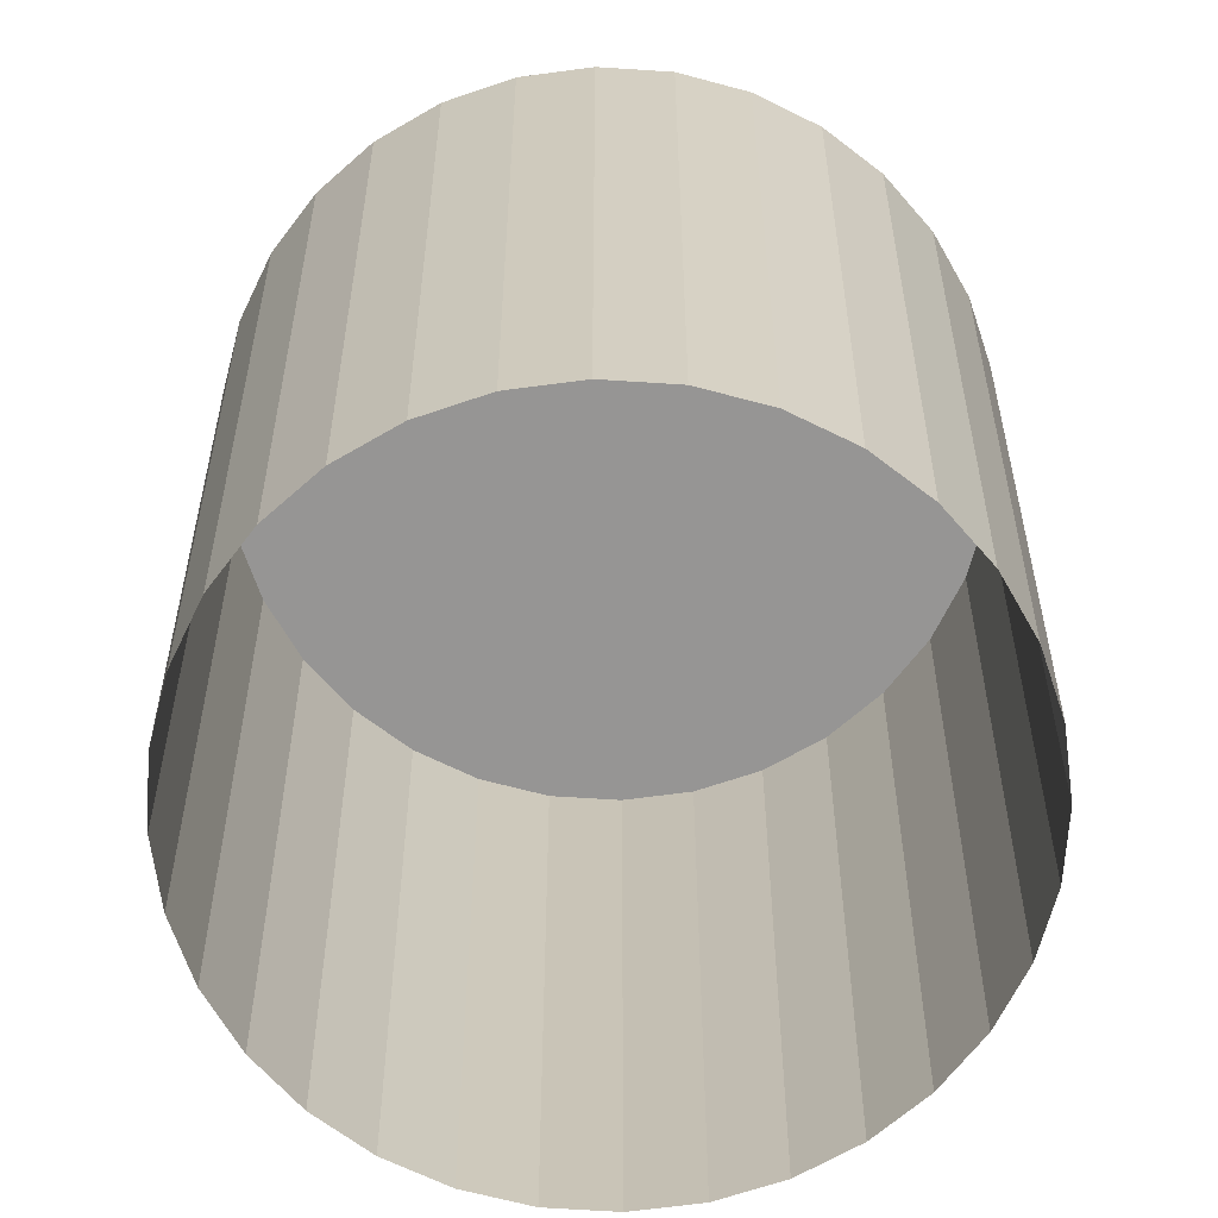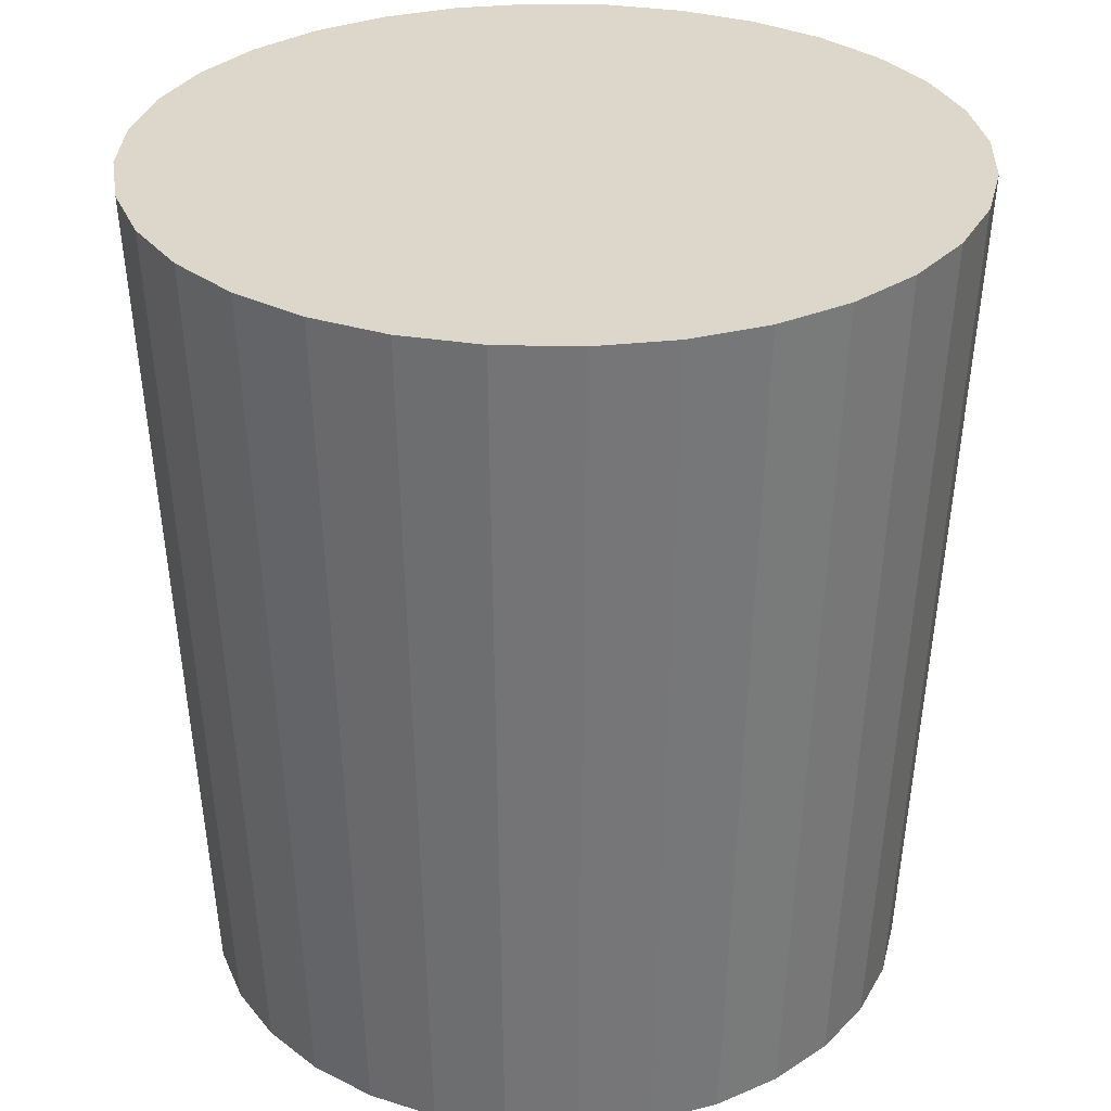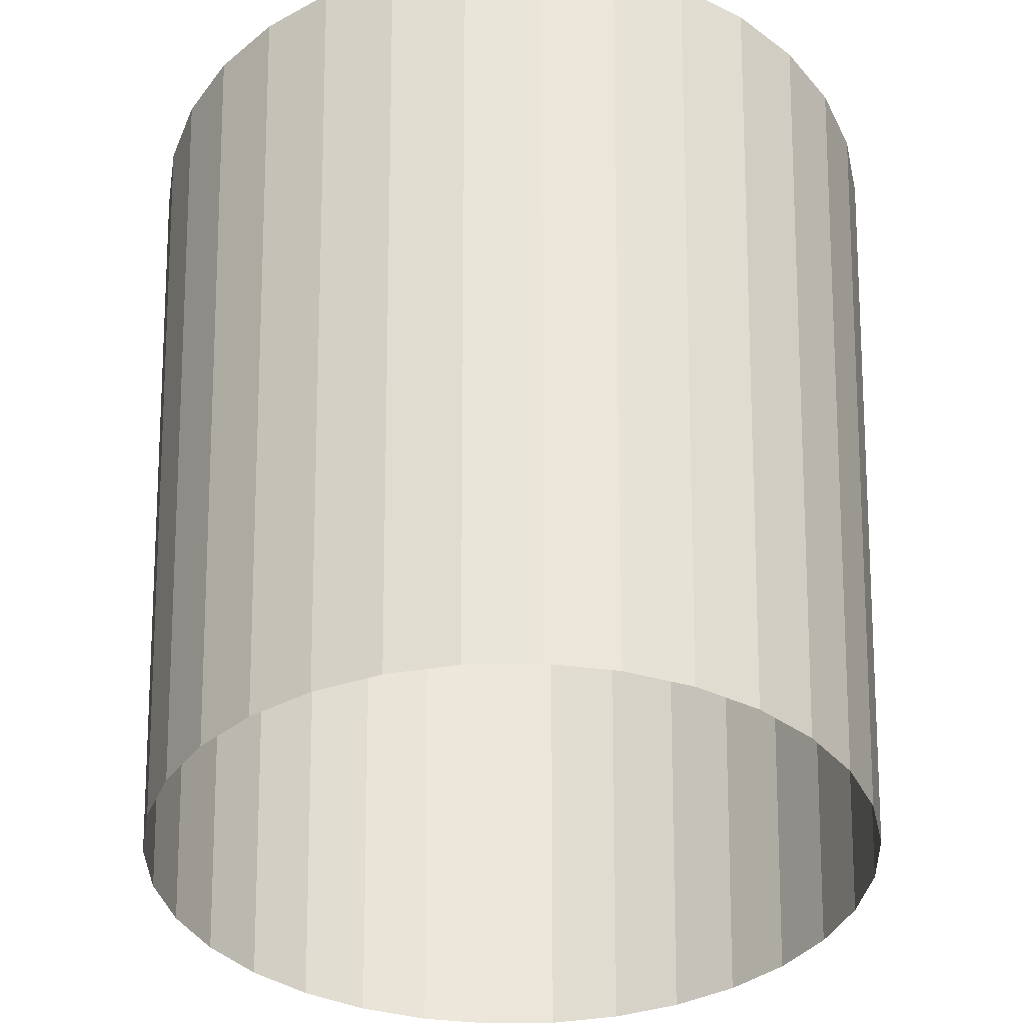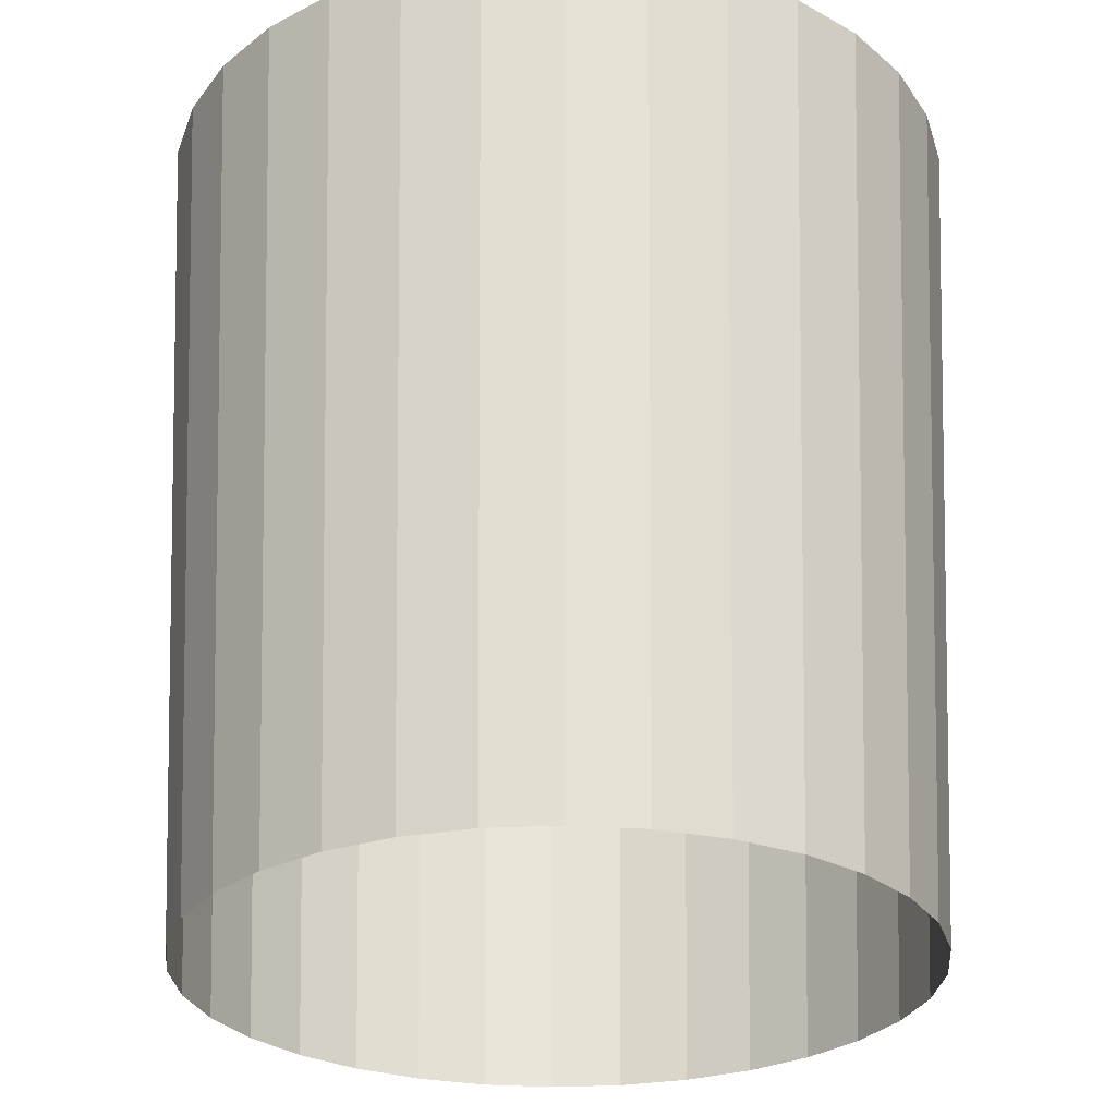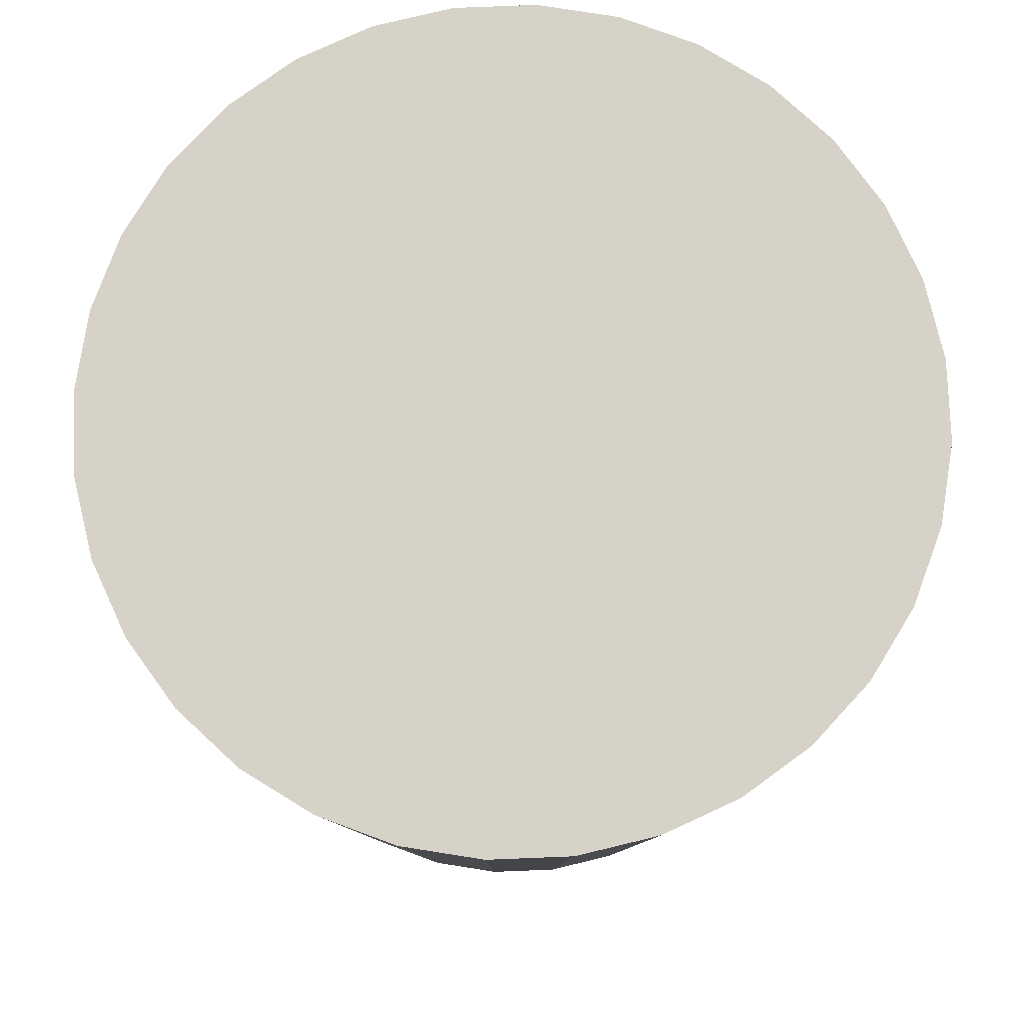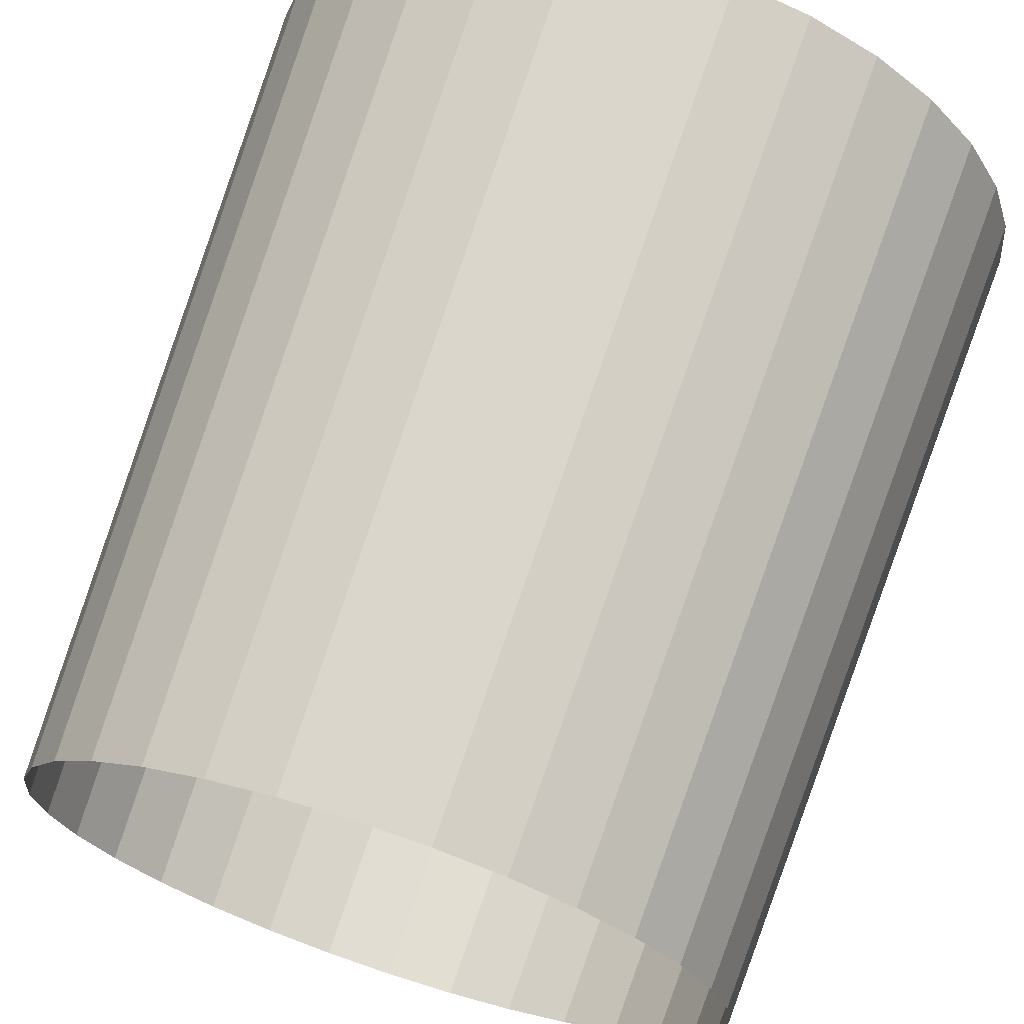
<metadata>
{"format":"obj","ext":"obj","renderer":"f3d","projection":"perspective","resolution":1024,"background":"white","views":[{"elev":-67.6,"azim":13.2,"up":"+Y"},{"elev":30.6,"azim":-26.0,"up":"+Y"},{"elev":-36.6,"azim":7.1,"up":"+Y"},{"elev":-27.5,"azim":134.1,"up":"+Y"},{"elev":78.4,"azim":149.6,"up":"+Y"},{"elev":70.0,"azim":18.2,"up":"+Z"}]}
</metadata>
<code>
o Окружность
v -0 0.1856 -0.8013
v -0.1563 0.1856 -0.7859
v -0.3067 0.1856 -0.7403
v -0.4452 0.1856 -0.6663
v -0.5666 0.1856 -0.5666
v -0.6663 0.1856 -0.4452
v -0.7403 0.1856 -0.3067
v -0.7859 0.1856 -0.1563
v -0.8013 0.1856 -0
v -0.7859 0.1856 0.1563
v -0.7403 0.1856 0.3067
v -0.6663 0.1856 0.4452
v -0.5666 0.1856 0.5666
v -0.4452 0.1856 0.6663
v -0.3067 0.1856 0.7403
v -0.1563 0.1856 0.7859
v -0 0.1856 0.8013
v 0.1563 0.1856 0.7859
v 0.3067 0.1856 0.7403
v 0.4452 0.1856 0.6663
v 0.5666 0.1856 0.5666
v 0.6663 0.1856 0.4452
v 0.7403 0.1856 0.3067
v 0.7859 0.1856 0.1563
v 0.8013 0.1856 -0
v 0.7859 0.1856 -0.1563
v 0.7403 0.1856 -0.3067
v 0.6663 0.1856 -0.4452
v 0.5666 0.1856 -0.5666
v 0.4452 0.1856 -0.6663
v 0.3067 0.1856 -0.7403
v 0.1563 0.1856 -0.7859
v -0.1751 2.102 -0.8804
v -0 2.102 -0.8977
v -0.3435 2.102 -0.8294
v -0.4987 2.102 -0.7464
v -0.6348 2.102 -0.6348
v -0.7464 2.102 -0.4987
v -0.8294 2.102 -0.3435
v -0.8804 2.102 -0.1751
v -0.8977 2.102 -0
v -0.8804 2.102 0.1751
v -0.8294 2.102 0.3435
v -0.7464 2.102 0.4987
v -0.6348 2.102 0.6348
v -0.4987 2.102 0.7464
v -0.3435 2.102 0.8294
v -0.1751 2.102 0.8804
v -0 2.102 0.8977
v 0.1751 2.102 0.8804
v 0.3435 2.102 0.8294
v 0.4987 2.102 0.7464
v 0.6348 2.102 0.6348
v 0.7464 2.102 0.4987
v 0.8294 2.102 0.3435
v 0.8804 2.102 0.1751
v 0.8977 2.102 -0
v 0.8804 2.102 -0.1751
v 0.8294 2.102 -0.3435
v 0.7464 2.102 -0.4987
v 0.6348 2.102 -0.6348
v 0.4987 2.102 -0.7464
v 0.3435 2.102 -0.8294
v 0.1751 2.102 -0.8804
f 49 57 34
f 28 59 27
f 15 46 14
f 2 34 1
f 29 60 28
f 16 47 15
f 3 33 2
f 30 61 29
f 17 48 16
f 4 35 3
f 31 62 30
f 18 49 17
f 5 36 4
f 32 63 31
f 19 50 18
f 6 37 5
f 1 64 32
f 20 51 19
f 7 38 6
f 21 52 20
f 8 39 7
f 22 53 21
f 9 40 8
f 23 54 22
f 10 41 9
f 24 55 23
f 11 42 10
f 25 56 24
f 12 43 11
f 26 57 25
f 13 44 12
f 27 58 26
f 14 45 13
f 34 33 35
f 35 36 37
f 37 38 39
f 39 40 41
f 41 42 43
f 43 44 45
f 45 46 47
f 47 48 49
f 49 50 51
f 51 52 53
f 53 54 55
f 55 56 57
f 57 58 59
f 59 60 61
f 61 62 63
f 63 64 34
f 34 35 37
f 37 39 41
f 41 43 45
f 45 47 49
f 49 51 53
f 53 55 57
f 57 59 61
f 61 63 34
f 34 37 41
f 41 45 49
f 49 53 57
f 57 61 34
f 34 41 49
f 28 60 59
f 15 47 46
f 2 33 34
f 29 61 60
f 16 48 47
f 3 35 33
f 30 62 61
f 17 49 48
f 4 36 35
f 31 63 62
f 18 50 49
f 5 37 36
f 32 64 63
f 19 51 50
f 6 38 37
f 1 34 64
f 20 52 51
f 7 39 38
f 21 53 52
f 8 40 39
f 22 54 53
f 9 41 40
f 23 55 54
f 10 42 41
f 24 56 55
f 11 43 42
f 25 57 56
f 12 44 43
f 26 58 57
f 13 45 44
f 27 59 58
f 14 46 45

</code>
